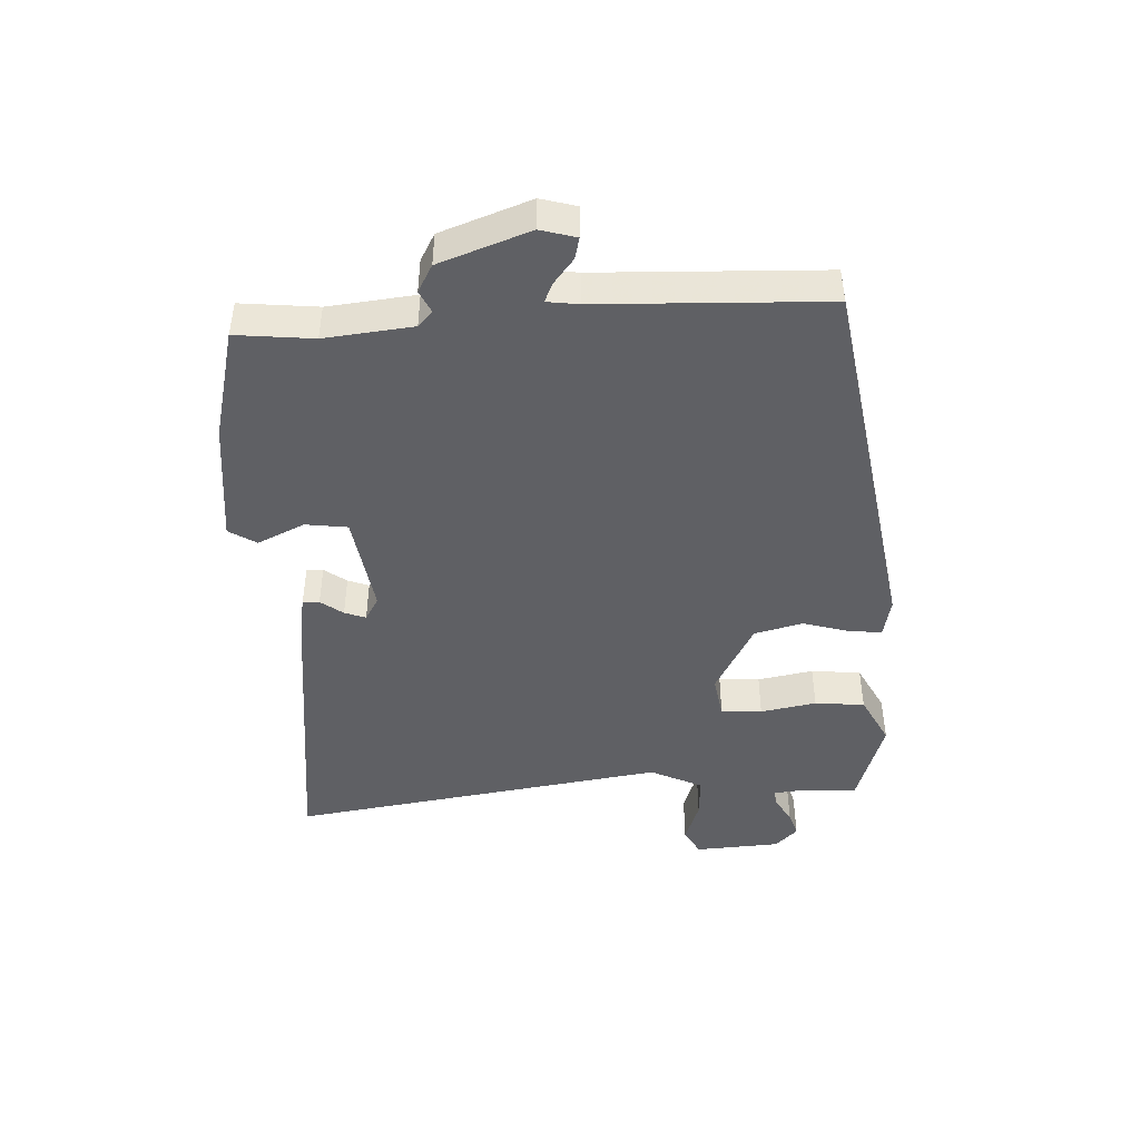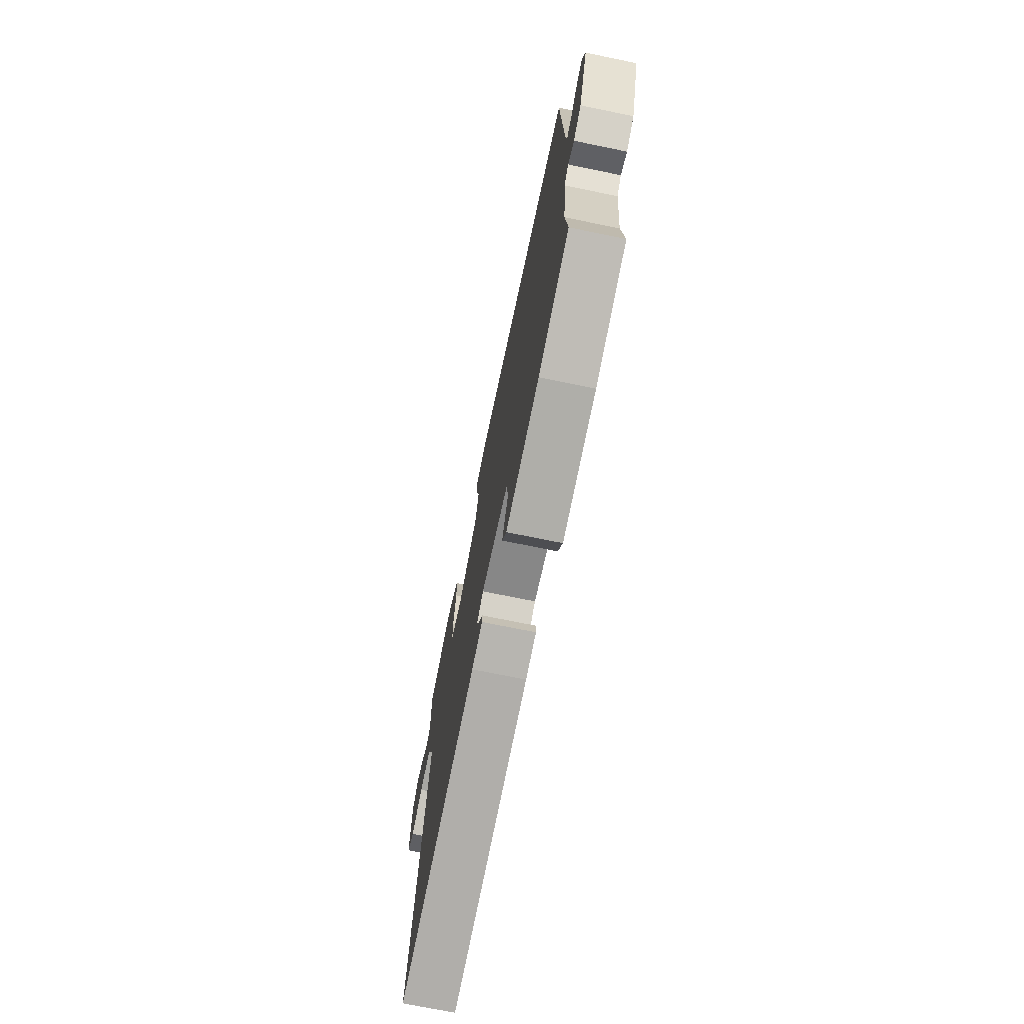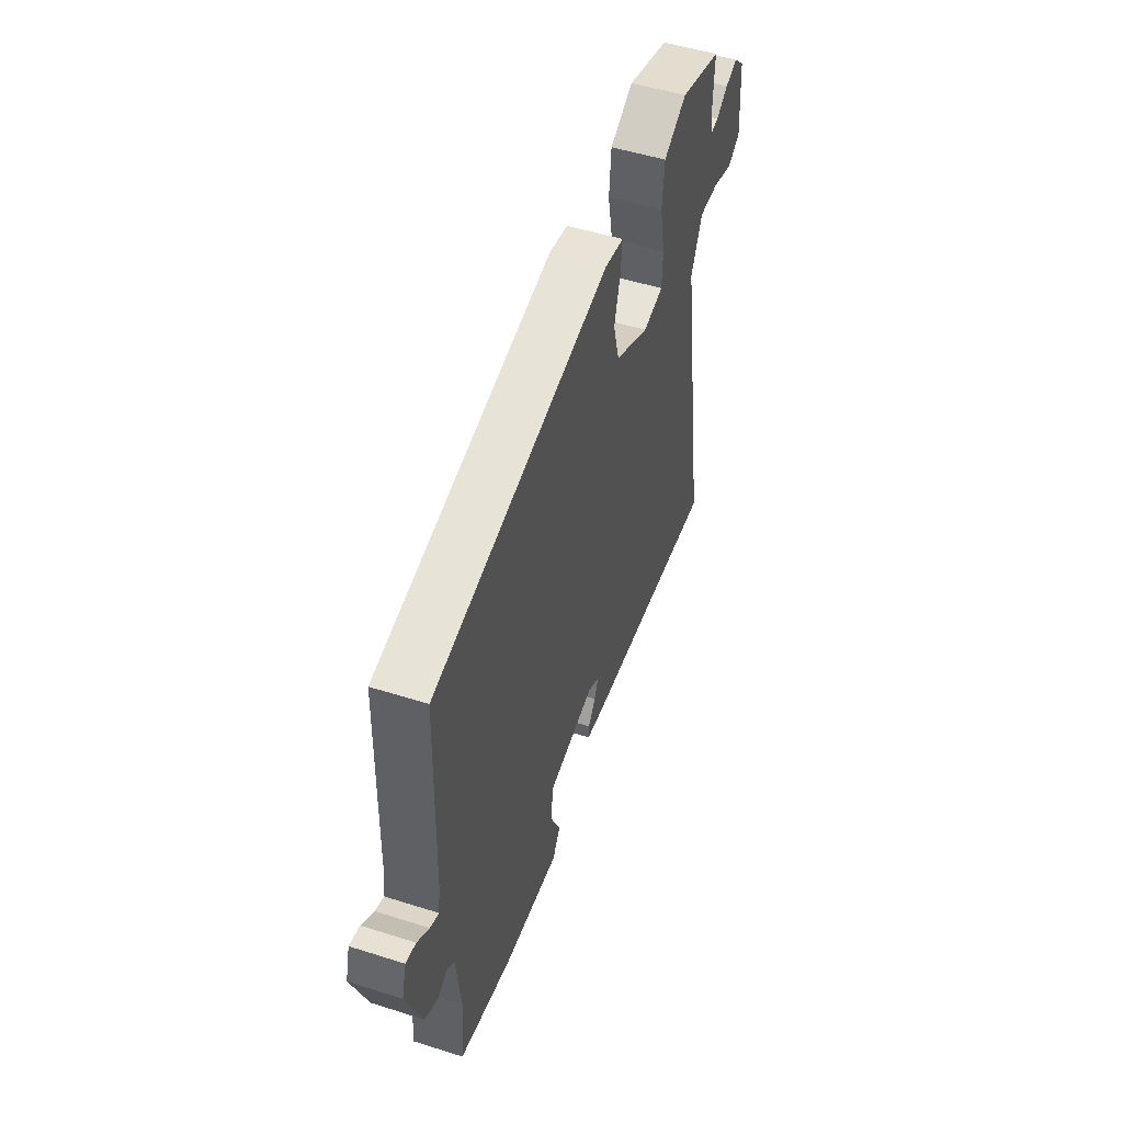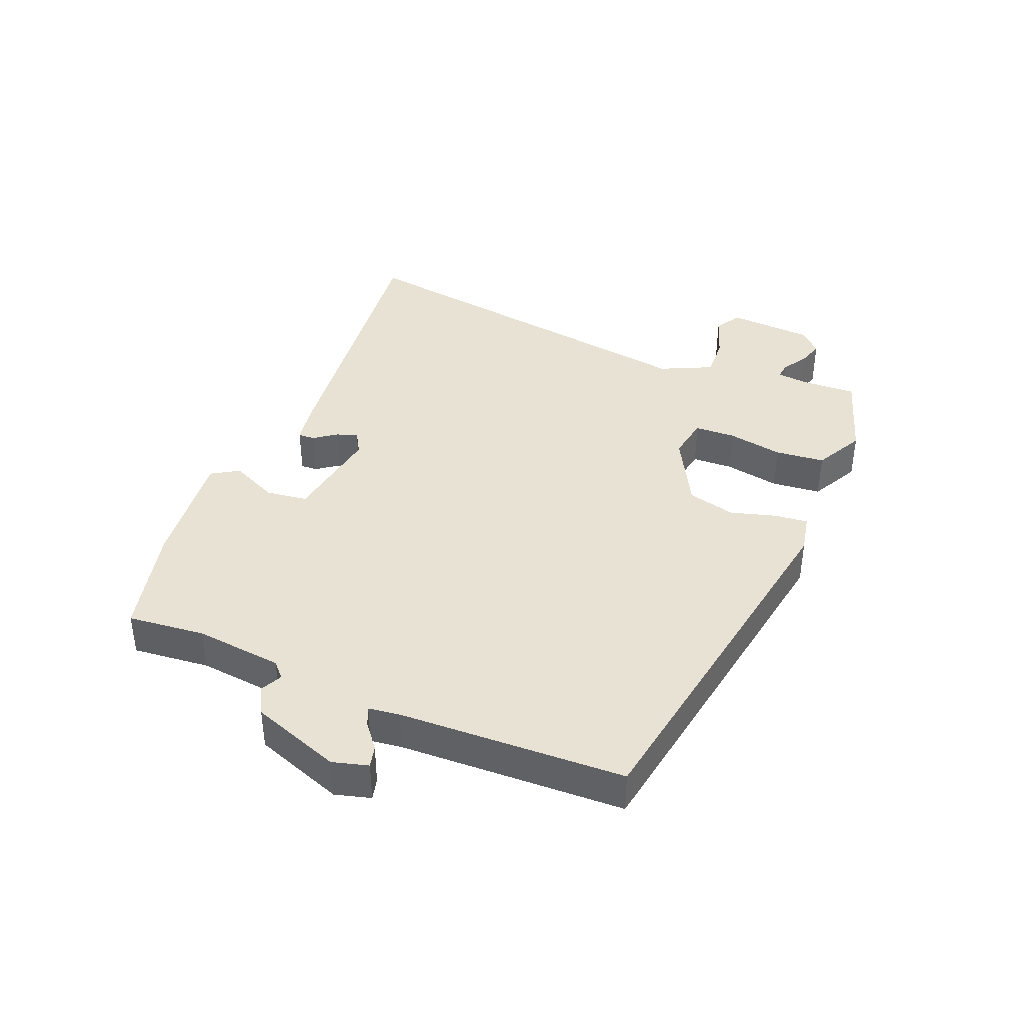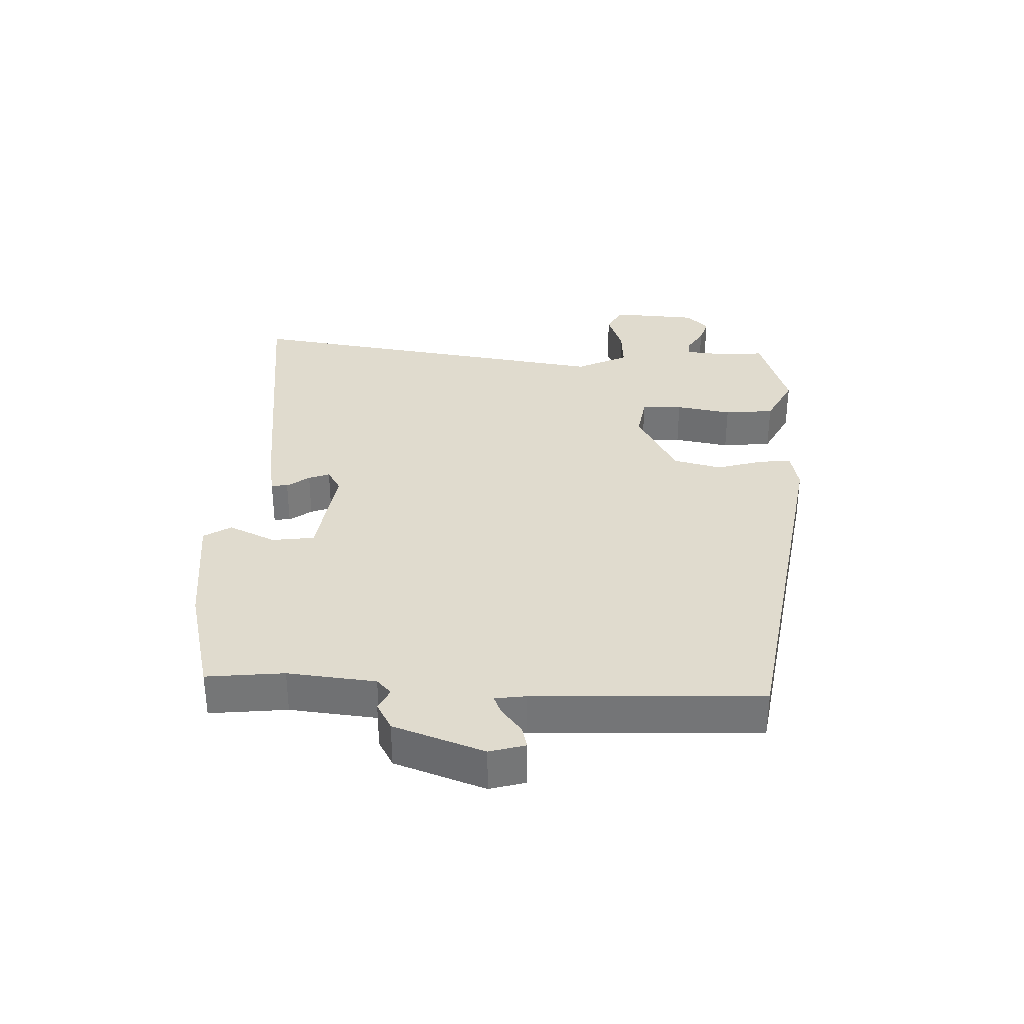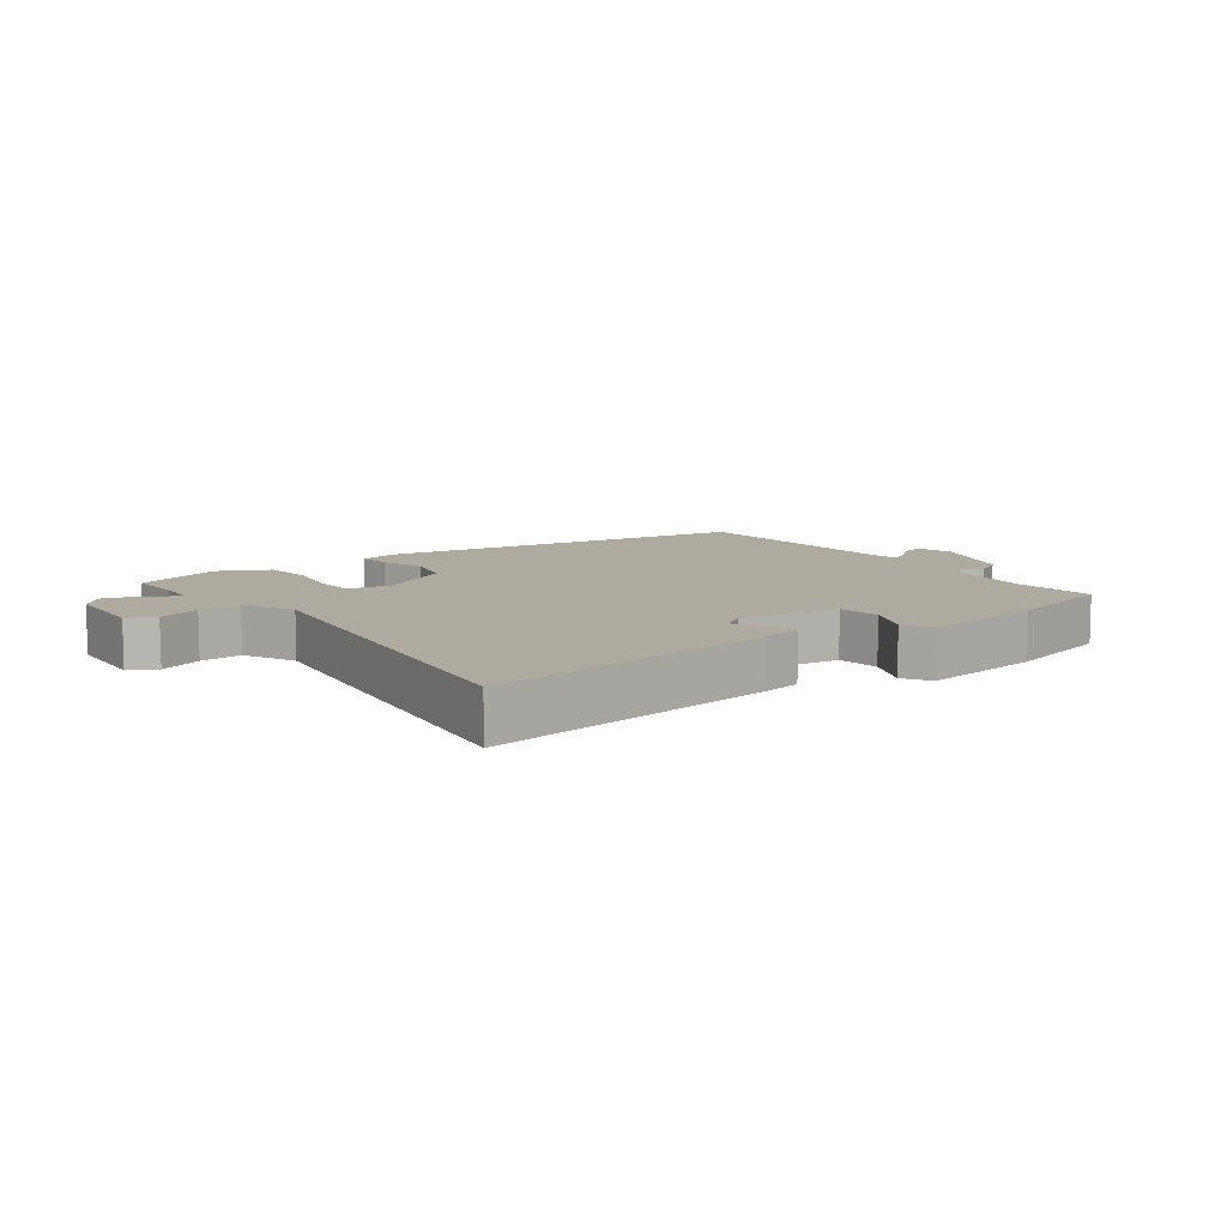
<metadata>
{"format":"obj","ext":"obj","renderer":"f3d","projection":"perspective","resolution":1024,"background":"white","views":[{"elev":-45.0,"azim":-87.8,"up":"+Y"},{"elev":-71.8,"azim":-101.6,"up":"+Z"},{"elev":50.9,"azim":-70.9,"up":"+Z"},{"elev":39.8,"azim":-68.2,"up":"+Y"},{"elev":33.6,"azim":-88.6,"up":"+Y"},{"elev":9.5,"azim":142.5,"up":"+Y"}]}
</metadata>
<code>
v 0.512 0.07 0.429
v 0.509 0.07 0.346
v 0.515 0.07 0.294
v 0.541 0.07 0.297
v 0.58 0.07 0.322
v 0.621 0.07 0.335
v 0.656 0.07 0.301
v 0.666 0.07 0.167
v 0.624 0.07 0.143
v 0.556 0.07 0.166
v 0.49 0.07 0.169
v 0.452 0.07 0.087
v 0.548 0.07 -0.503
v 0.085 0.07 -0.454
v 0.023 0.07 -0.444
v 0.024 0.07 -0.418
v 0.049 0.07 -0.383
v 0.061 0.07 -0.35
v 0.024 0.07 -0.329
v -0.133 0.07 -0.355
v -0.141 0.07 -0.421
v -0.106 0.07 -0.494
v -0.132 0.07 -0.537
v -0.324 0.07 -0.518
v -0.5 0.07 -0.477
v -0.489 0.07 -0.356
v -0.505 0.07 -0.219
v -0.529 0.07 -0.197
v -0.563 0.07 -0.214
v -0.606 0.07 -0.191
v -0.658 0.07 -0.051
v -0.643 0.07 0.005
v -0.609 0.07 -0.003
v -0.569 0.07 -0.034
v -0.54 0.07 -0.046
v -0.534 0.07 0.003
v -0.525 0.07 0.357
v 0.063 0.07 0.461
v 0.125 0.07 0.449
v 0.12 0.07 0.397
v 0.1 0.07 0.325
v 0.12 0.07 0.25
v 0.235 0.07 0.19
v 0.303 0.07 0.202
v 0.305 0.07 0.266
v 0.288 0.07 0.353
v 0.295 0.07 0.431
v 0.372 0.07 0.472
v 0.512 0 0.429
v 0.509 0 0.346
v 0.515 0 0.294
v 0.541 0 0.297
v 0.58 0 0.322
v 0.621 0 0.335
v 0.656 0 0.301
v 0.666 0 0.167
v 0.624 0 0.143
v 0.556 0 0.166
v 0.49 0 0.169
v 0.452 0 0.087
v 0.548 0 -0.503
v 0.085 0 -0.454
v 0.023 0 -0.444
v 0.024 0 -0.418
v 0.049 0 -0.383
v 0.061 0 -0.35
v 0.024 0 -0.329
v -0.133 0 -0.355
v -0.141 0 -0.421
v -0.106 0 -0.494
v -0.132 0 -0.537
v -0.324 0 -0.518
v -0.5 0 -0.477
v -0.489 0 -0.356
v -0.505 0 -0.219
v -0.529 0 -0.197
v -0.563 0 -0.214
v -0.606 0 -0.191
v -0.658 0 -0.051
v -0.643 0 0.005
v -0.609 0 -0.003
v -0.569 0 -0.034
v -0.54 0 -0.046
v -0.534 0 0.003
v -0.525 0 0.357
v 0.063 0 0.461
v 0.125 0 0.449
v 0.12 0 0.397
v 0.1 0 0.325
v 0.12 0 0.25
v 0.235 0 0.19
v 0.303 0 0.202
v 0.305 0 0.266
v 0.288 0 0.353
v 0.295 0 0.431
v 0.372 0 0.472
f 45 46 47 48
f 44 45 48 1
f 38 39 40 41
f 36 37 38 41
f 35 36 41 42
f 31 32 33 34
f 31 34 35
f 28 29 30 31
f 27 28 31 35
f 23 24 25 26
f 21 22 23 26
f 20 21 26 27
f 19 20 27 35
f 14 15 16 17
f 12 13 14 17
f 11 12 17 18
f 7 8 9 10
f 7 10 11
f 4 5 6 7
f 3 4 7 11
f 2 3 11 18
f 44 1 2 18
f 19 35 42 43
f 18 19 43 44
f 96 95 94 93
f 49 96 93 92
f 89 88 87 86
f 89 86 85 84
f 90 89 84 83
f 82 81 80 79
f 83 82 79
f 79 78 77 76
f 83 79 76 75
f 74 73 72 71
f 74 71 70 69
f 75 74 69 68
f 83 75 68 67
f 65 64 63 62
f 65 62 61 60
f 66 65 60 59
f 58 57 56 55
f 59 58 55
f 55 54 53 52
f 59 55 52 51
f 66 59 51 50
f 66 50 49 92
f 91 90 83 67
f 92 91 67 66
f 1 49 50 2
f 2 50 51 3
f 3 51 52 4
f 4 52 53 5
f 5 53 54 6
f 6 54 55 7
f 7 55 56 8
f 8 56 57 9
f 9 57 58 10
f 10 58 59 11
f 11 59 60 12
f 12 60 61 13
f 13 61 62 14
f 14 62 63 15
f 15 63 64 16
f 16 64 65 17
f 17 65 66 18
f 18 66 67 19
f 19 67 68 20
f 20 68 69 21
f 21 69 70 22
f 22 70 71 23
f 23 71 72 24
f 24 72 73 25
f 25 73 74 26
f 26 74 75 27
f 27 75 76 28
f 28 76 77 29
f 29 77 78 30
f 30 78 79 31
f 31 79 80 32
f 32 80 81 33
f 33 81 82 34
f 34 82 83 35
f 35 83 84 36
f 36 84 85 37
f 37 85 86 38
f 38 86 87 39
f 39 87 88 40
f 40 88 89 41
f 41 89 90 42
f 42 90 91 43
f 43 91 92 44
f 44 92 93 45
f 45 93 94 46
f 46 94 95 47
f 47 95 96 48
f 48 96 49 1

</code>
